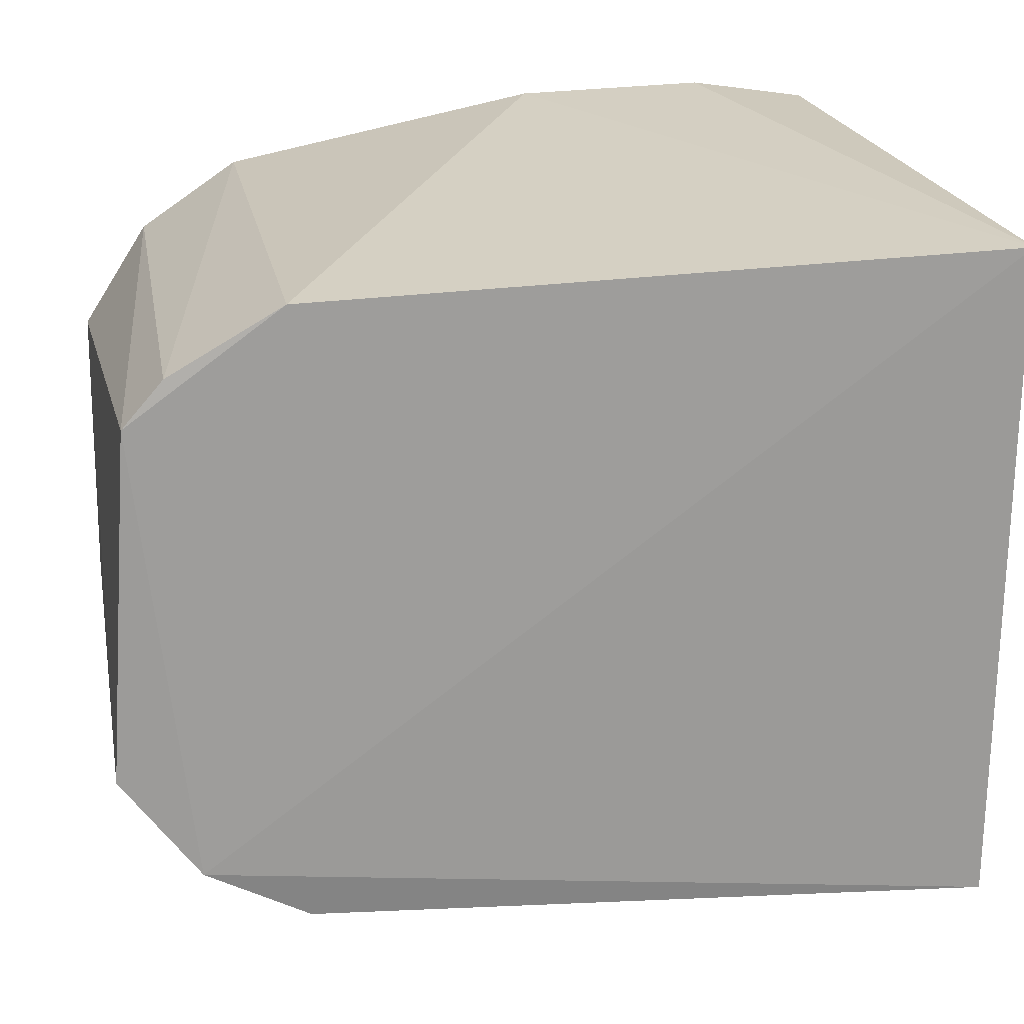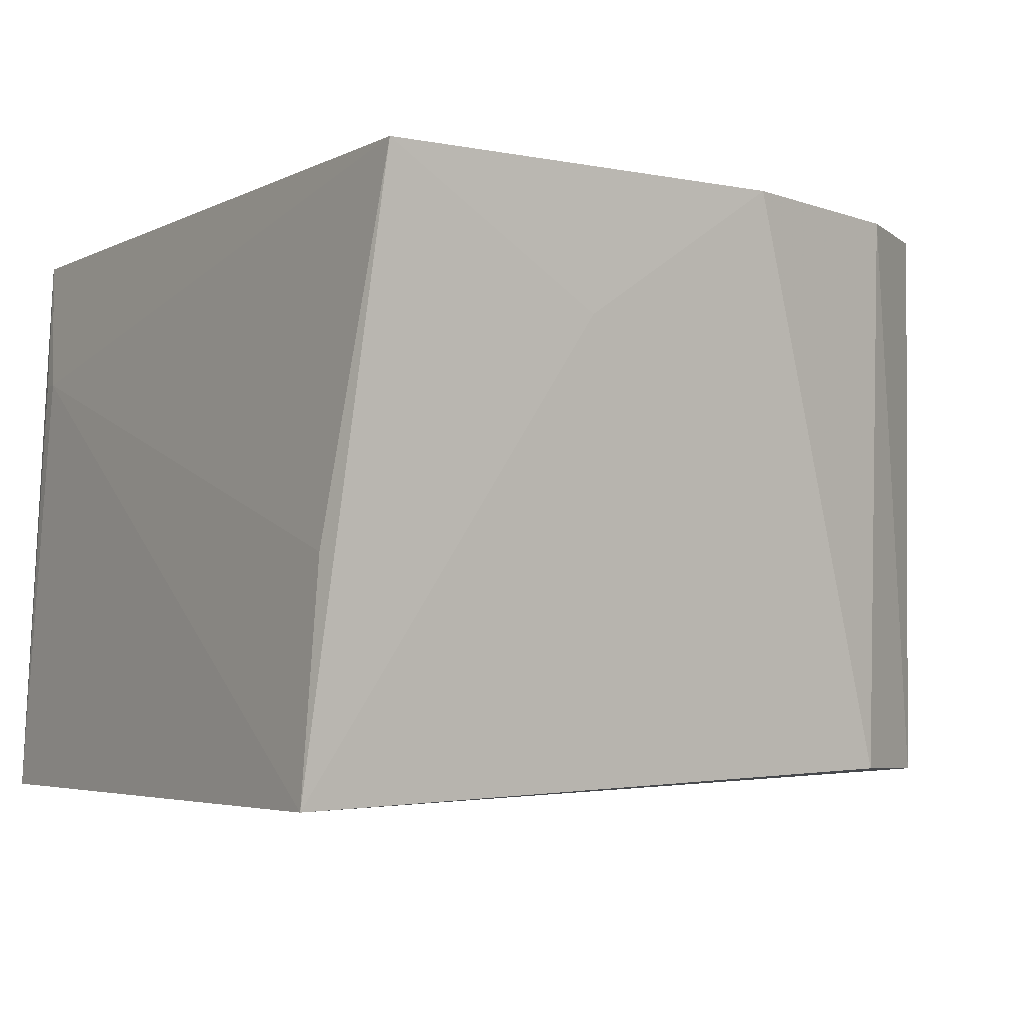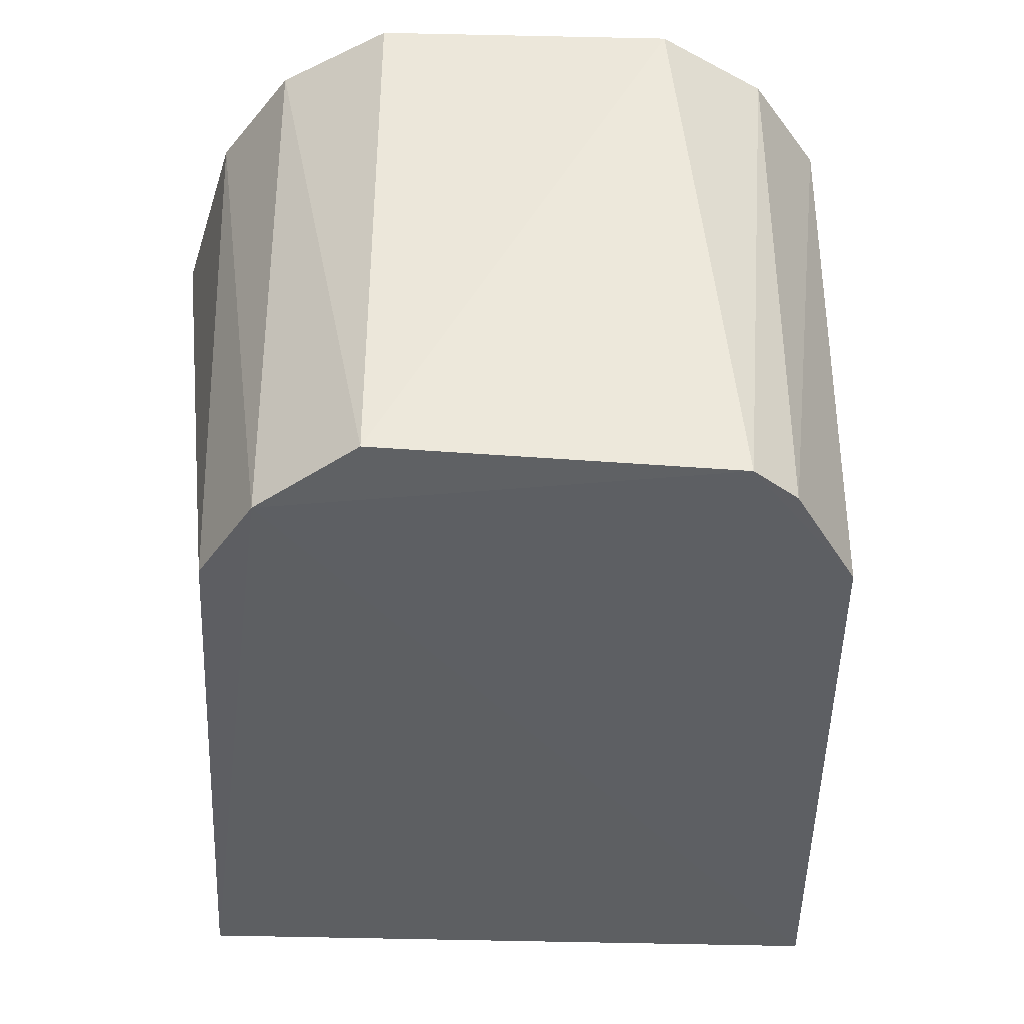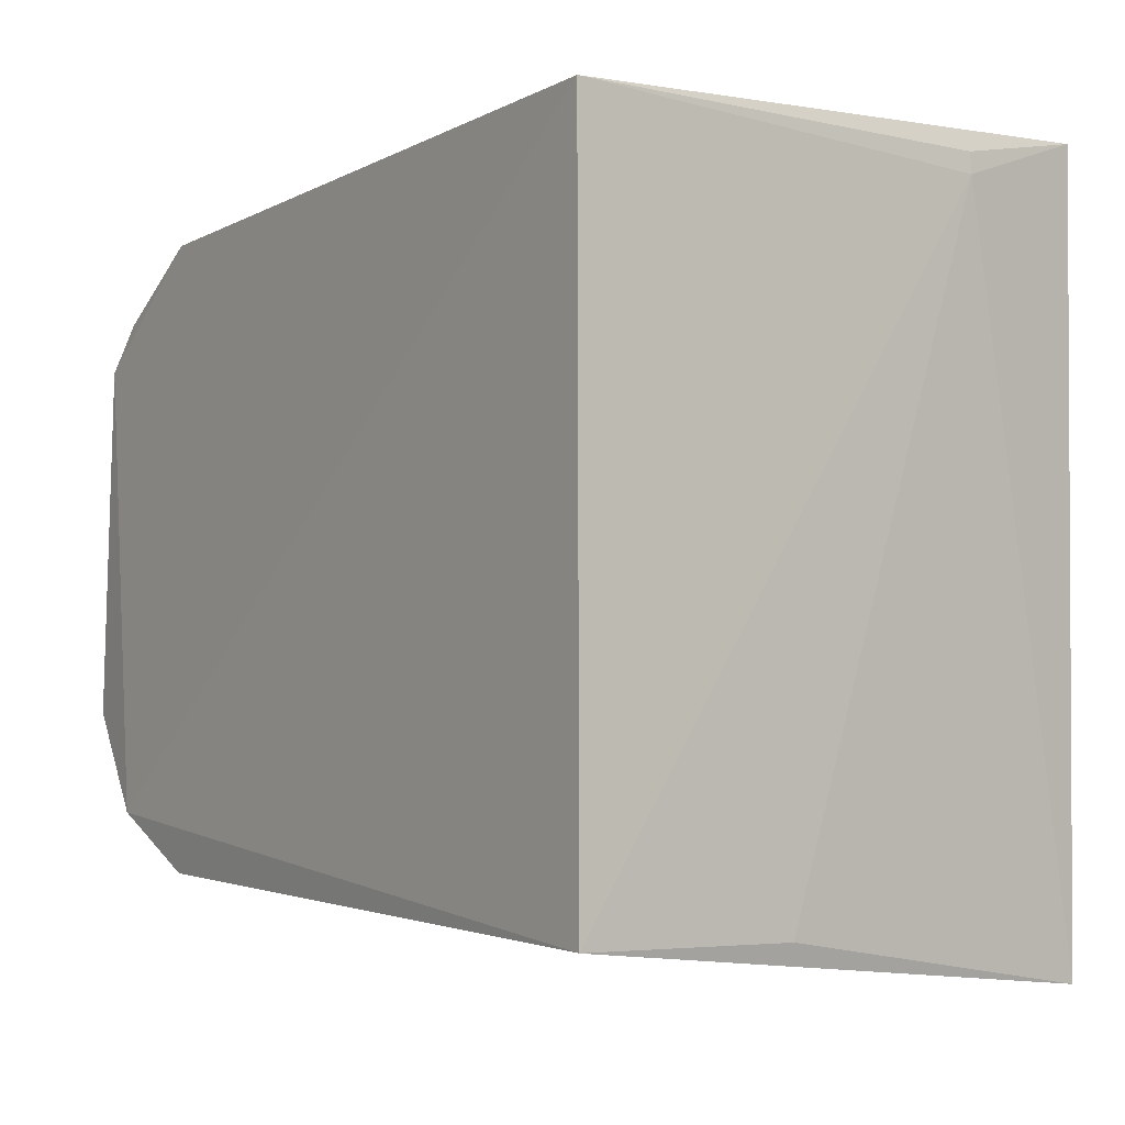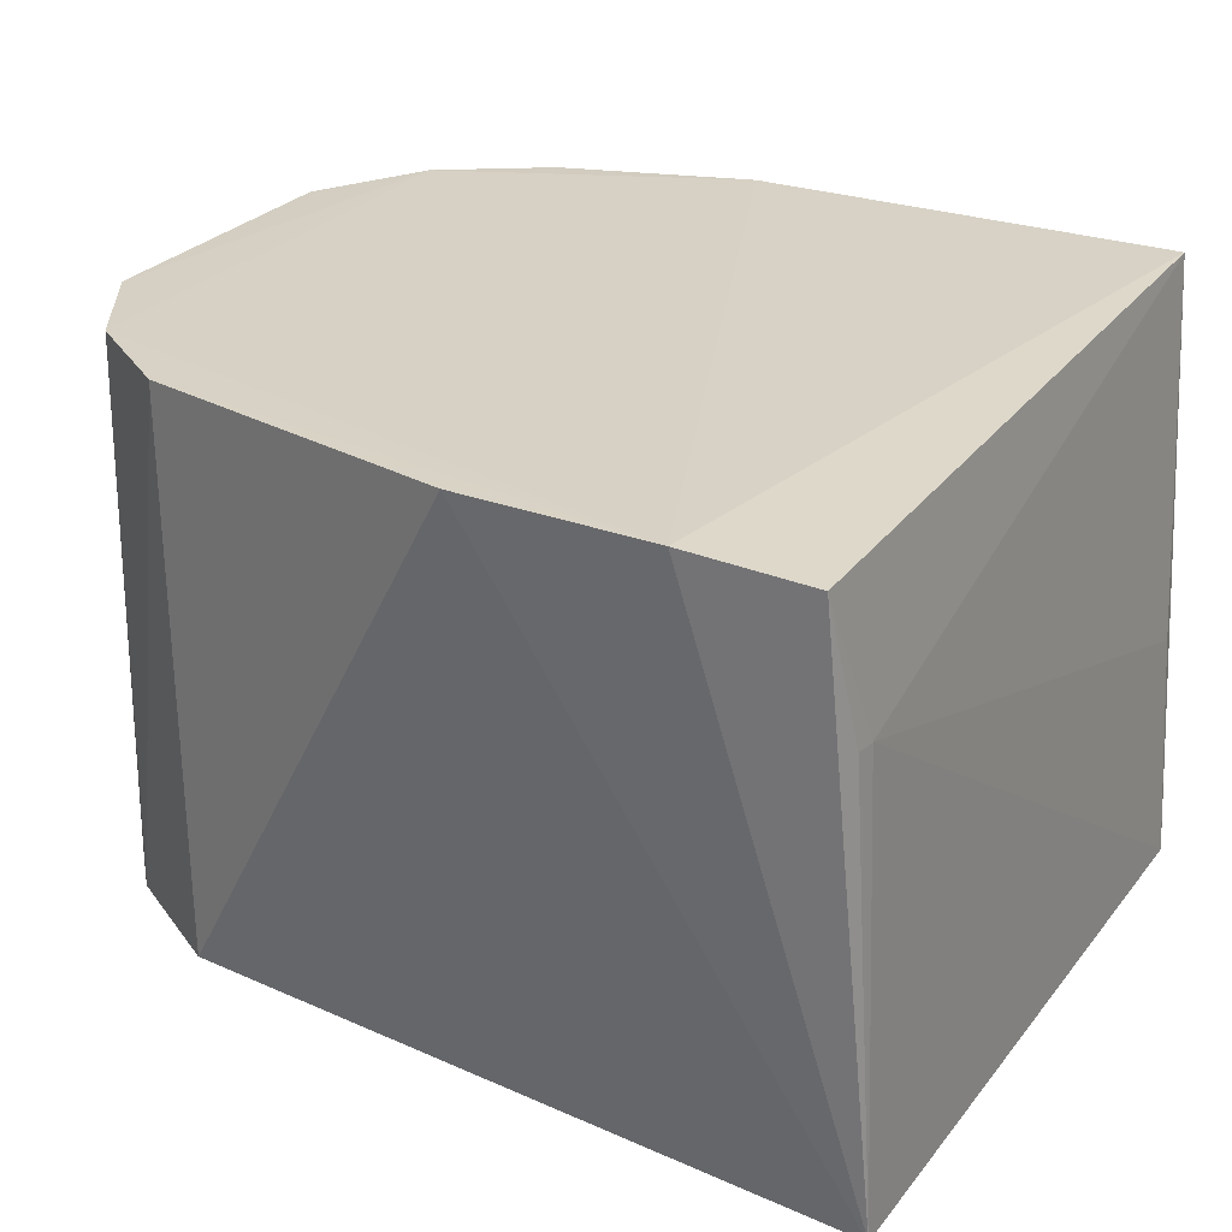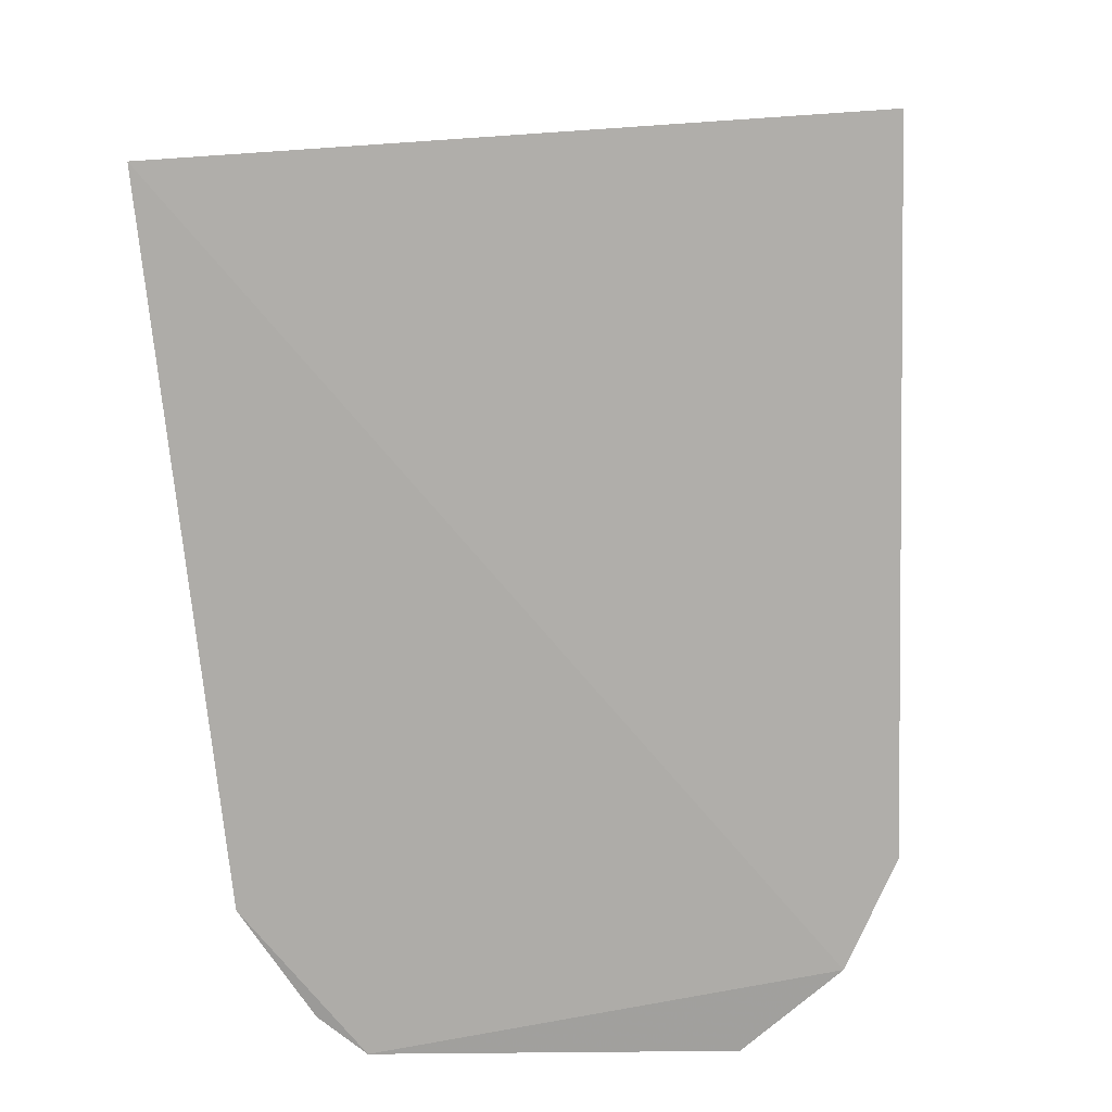
<metadata>
{"format":"obj","ext":"obj","renderer":"f3d","projection":"perspective","resolution":1024,"background":"white","views":[{"elev":20.5,"azim":168.8,"up":"+Y"},{"elev":-3.7,"azim":-32.3,"up":"+Z"},{"elev":-38.3,"azim":88.9,"up":"+Z"},{"elev":-4.0,"azim":-126.0,"up":"+Y"},{"elev":27.3,"azim":-149.7,"up":"+Z"},{"elev":-78.9,"azim":-85.8,"up":"+Z"}]}
</metadata>
<code>
v 0.115 0.02516 0.03354
v 0.1189 0.003123 0.03339
v 0.1179 0.02252 0.001829
v 0.07093 0.02993 0.000325
v 0.07421 -0.01082 0.03369
v 0.1095 0.02861 0.001625
v 0.1187 0.01932 0.03343
v 0.09833 -0.009774 0.03379
v 0.07329 0.03182 0.03315
v 0.07116 -0.007585 0.0005947
v 0.1157 0.02503 0.001908
v 0.1151 -0.0028 0.03356
v 0.1192 0.003048 0.002007
v 0.07996 0.03274 0.03386
v 0.115 -0.002552 0.001463
v 0.08711 -0.00963 0.02607
v 0.07228 0.02906 0.02529
v 0.1093 0.02894 0.03357
v 0.09099 0.03247 0.03371
v 0.1092 -0.005722 0.001722
v 0.07239 0.03022 0.02531
v 0.07206 -0.007732 0.01332
v 0.1092 -0.006735 0.03358
f 6 3 4
f 7 3 1
f 11 1 3
f 11 3 6
f 12 7 1
f 12 2 7
f 12 1 8
f 13 7 2
f 13 3 7
f 13 2 12
f 14 8 1
f 14 5 8
f 14 9 5
f 14 4 9
f 15 10 4
f 15 4 3
f 15 3 13
f 15 13 12
f 16 8 5
f 16 5 10
f 17 4 10
f 17 5 9
f 18 11 6
f 18 1 11
f 18 14 1
f 19 6 4
f 19 4 14
f 19 18 6
f 19 14 18
f 20 10 15
f 20 16 10
f 20 8 16
f 21 17 9
f 21 9 4
f 21 4 17
f 22 17 10
f 22 10 5
f 22 5 17
f 23 20 15
f 23 15 12
f 23 12 8
f 23 8 20

</code>
